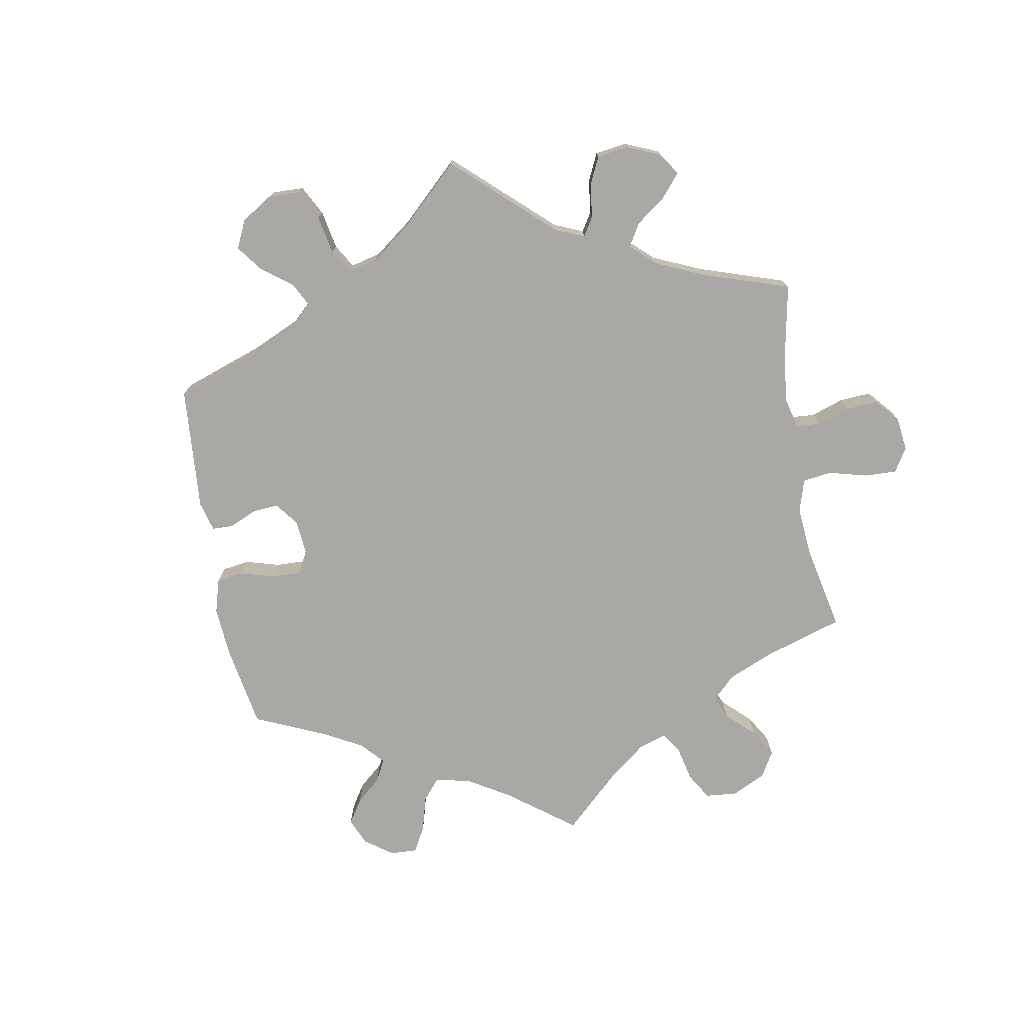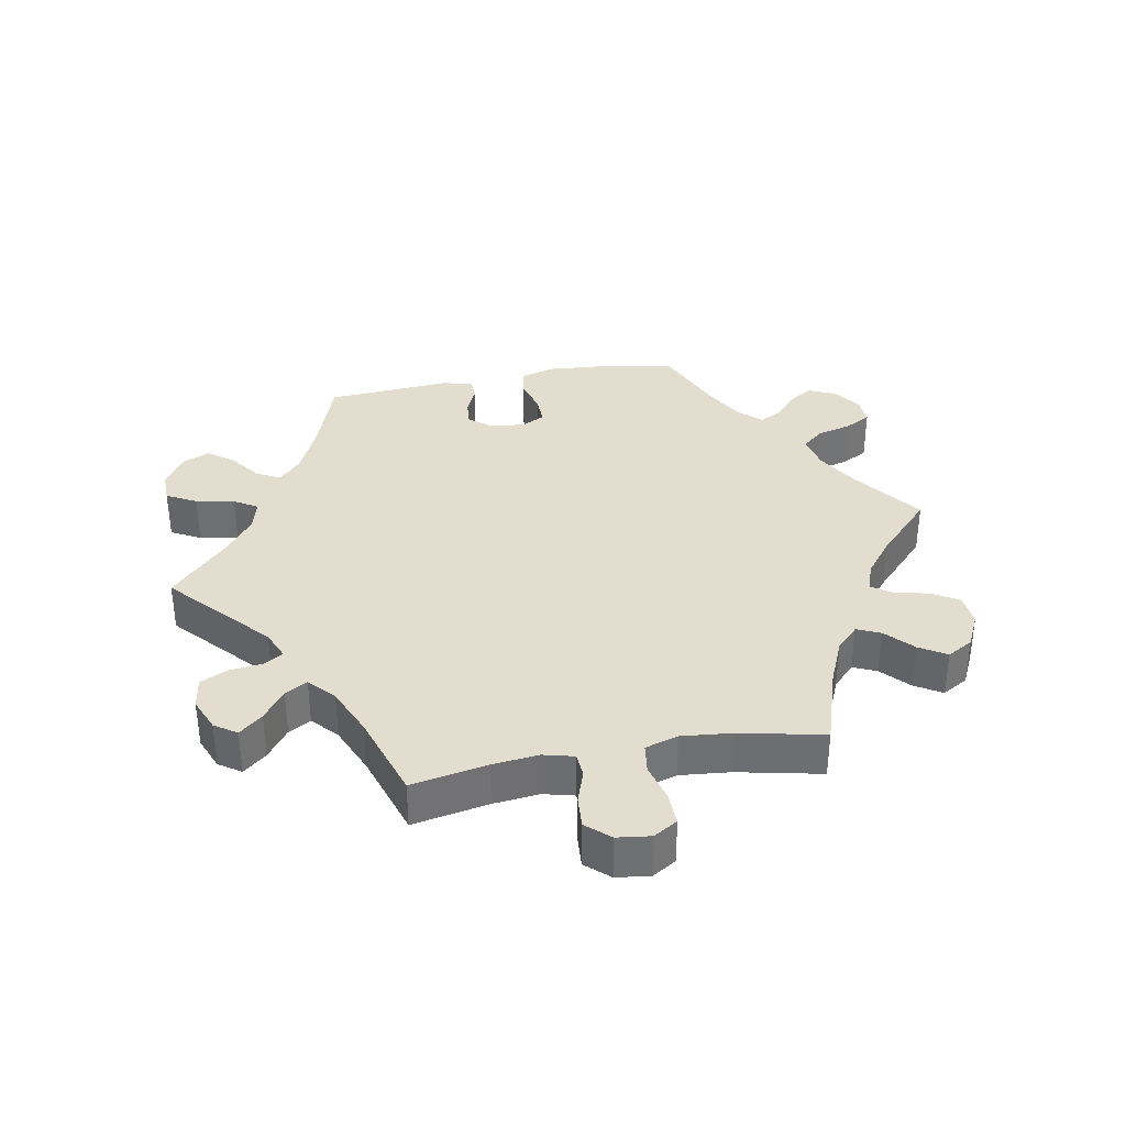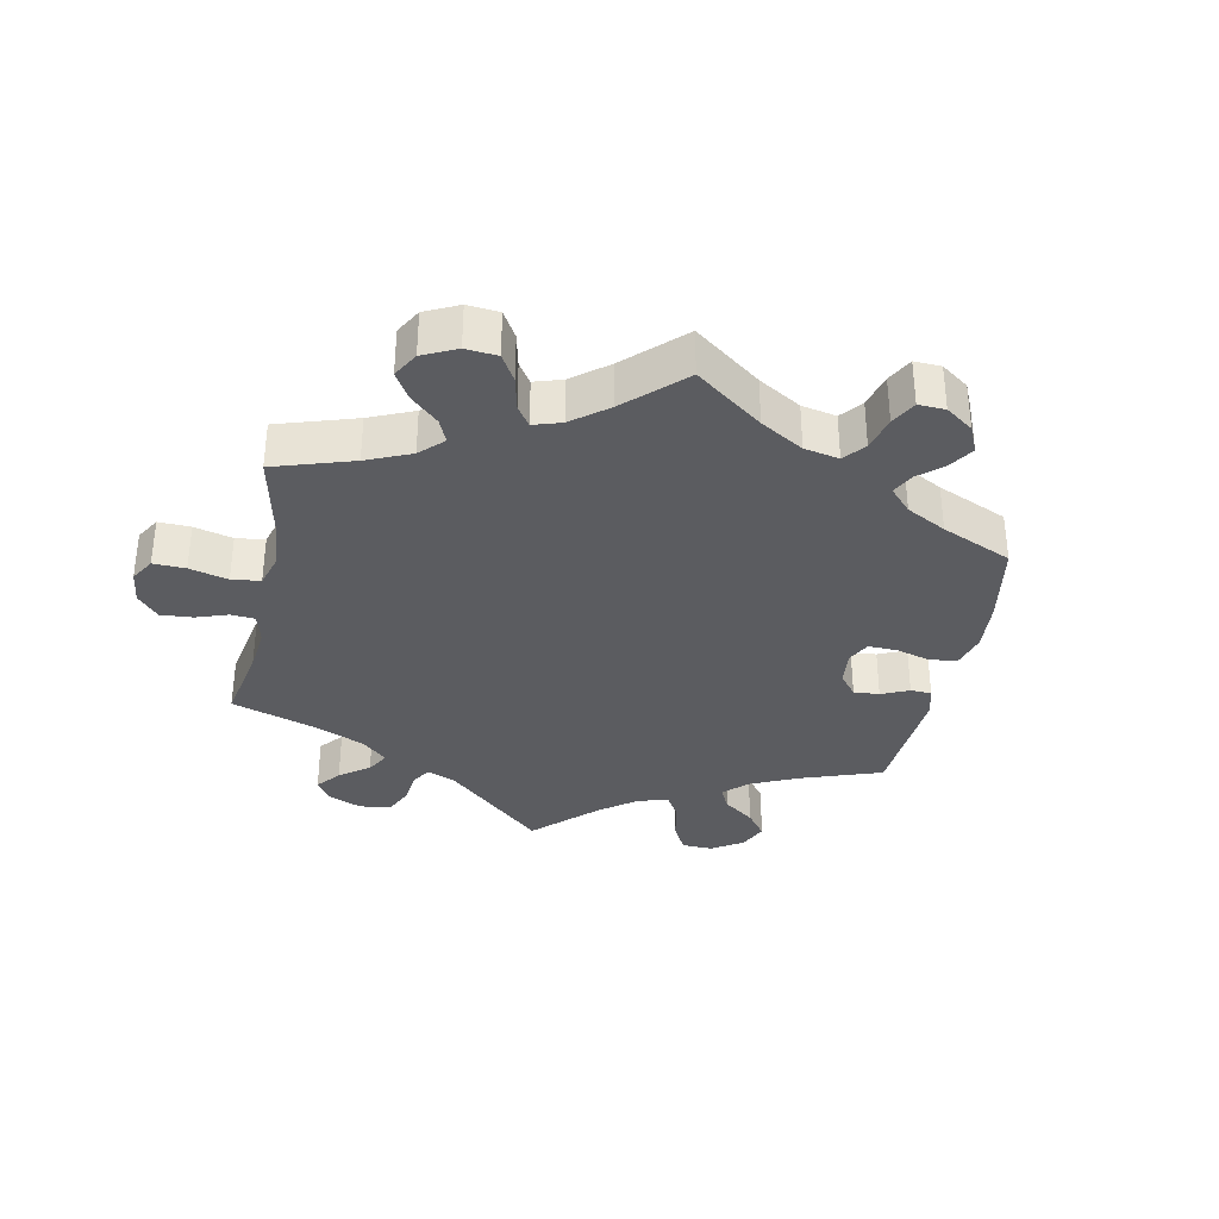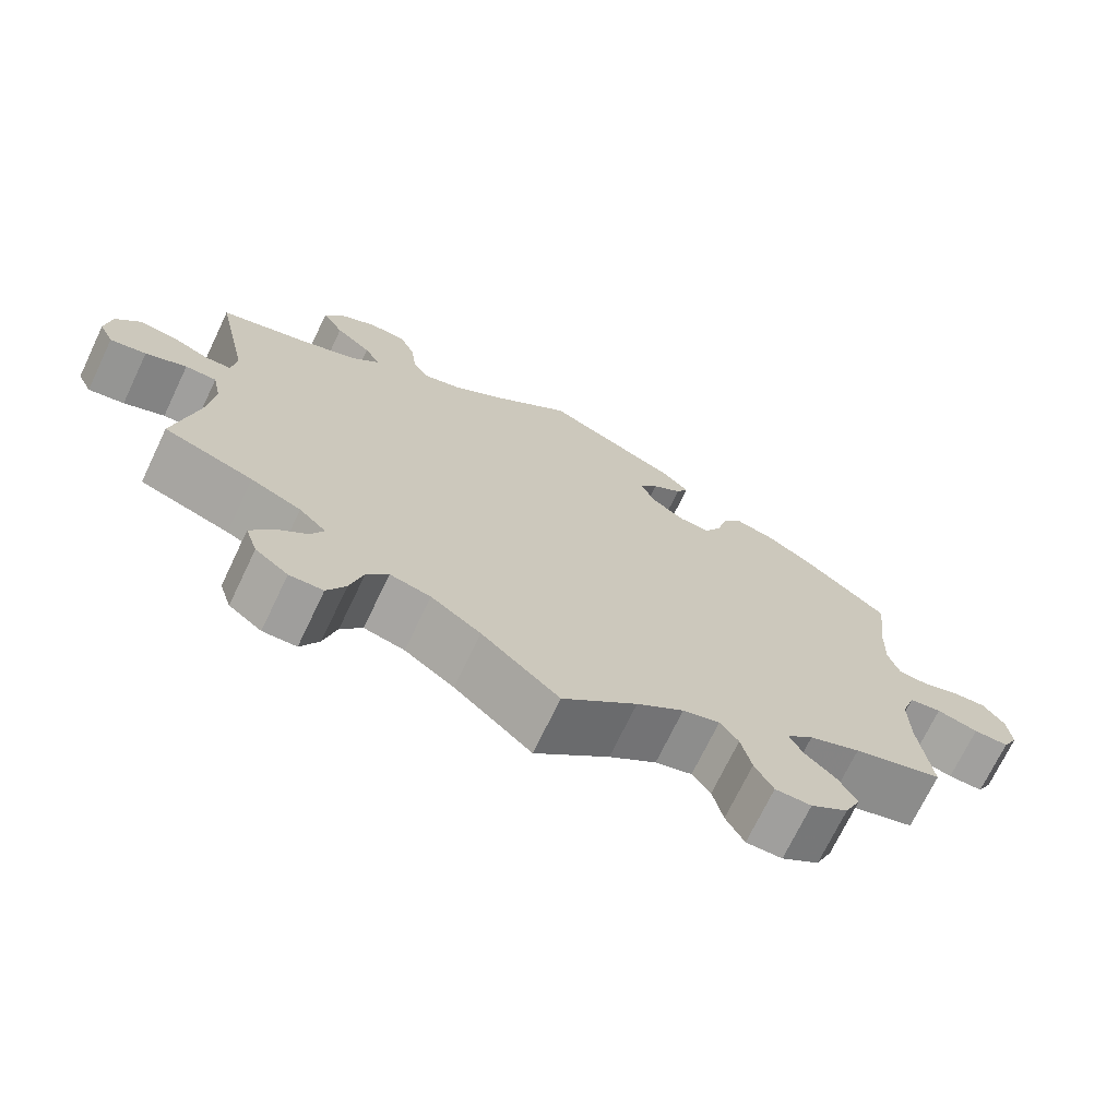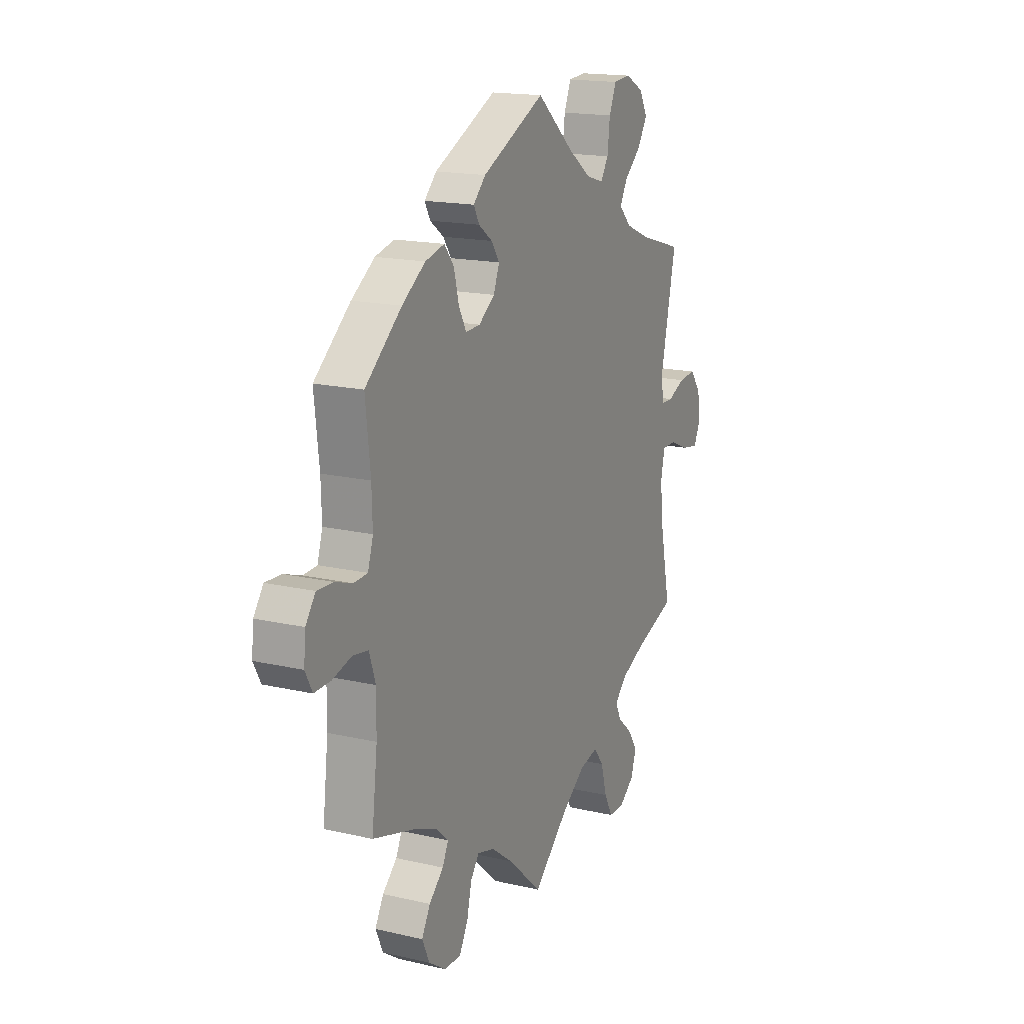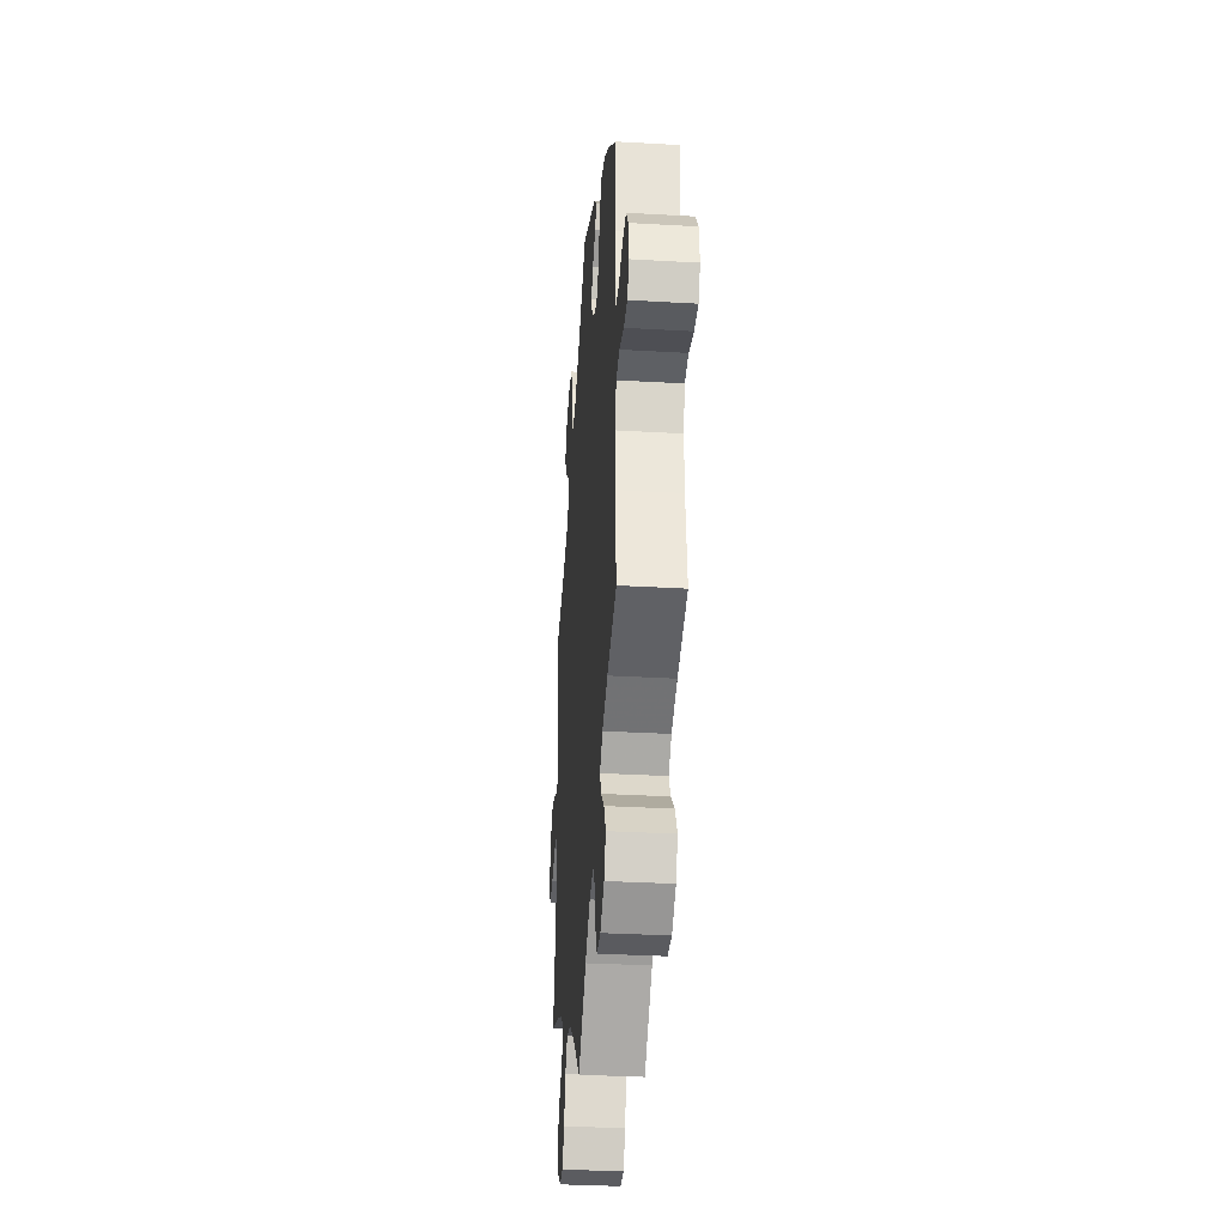
<metadata>
{"format":"obj","ext":"obj","renderer":"f3d","projection":"perspective","resolution":1024,"background":"white","views":[{"elev":-75.2,"azim":70.1,"up":"+Y"},{"elev":35.5,"azim":139.7,"up":"+Y"},{"elev":-34.5,"azim":-131.5,"up":"+Y"},{"elev":-71.4,"azim":154.4,"up":"+Z"},{"elev":16.9,"azim":-64.9,"up":"+Z"},{"elev":-33.4,"azim":-94.5,"up":"+Z"}]}
</metadata>
<code>
v 0.389 0.07 -0.328
v 0.326 0.07 -0.356
v 0.292 0.07 -0.389
v 0.308 0.07 -0.422
v 0.347 0.07 -0.456
v 0.374 0.07 -0.496
v 0.359 0.07 -0.541
v 0.318 0.07 -0.572
v 0.276 0.07 -0.571
v 0.253 0.07 -0.528
v 0.237 0.07 -0.47
v 0.21 0.07 -0.435
v 0.159 0.07 -0.447
v 0.097 0.07 -0.491
v 0 0.07 -0.578
v -0.093 0.07 -0.493
v -0.152 0.07 -0.449
v -0.198 0.07 -0.436
v -0.221 0.07 -0.467
v -0.234 0.07 -0.522
v -0.257 0.07 -0.564
v -0.302 0.07 -0.564
v -0.349 0.07 -0.532
v -0.369 0.07 -0.488
v -0.346 0.07 -0.447
v -0.307 0.07 -0.411
v -0.291 0.07 -0.378
v -0.324 0.07 -0.348
v -0.388 0.07 -0.322
v -0.5 0.07 -0.289
v -0.485 0.07 -0.164
v -0.484 0.07 -0.089
v -0.501 0.07 -0.038
v -0.542 0.07 -0.031
v -0.594 0.07 -0.045
v -0.638 0.07 -0.046
v -0.657 0.07 -0.01
v -0.652 0.07 0.041
v -0.626 0.07 0.077
v -0.583 0.07 0.075
v -0.536 0.07 0.059
v -0.499 0.07 0.061
v -0.485 0.07 0.106
v -0.487 0.07 0.174
v -0.5 0.07 0.289
v -0.402 0.07 0.371
v -0.339 0.07 0.414
v -0.287 0.07 0.427
v -0.261 0.07 0.394
v -0.248 0.07 0.342
v -0.227 0.07 0.303
v -0.188 0.07 0.305
v -0.145 0.07 0.336
v -0.129 0.07 0.376
v -0.151 0.07 0.408
v -0.188 0.07 0.435
v -0.203 0.07 0.463
v -0.17 0.07 0.496
v 0 0.07 0.578
v 0.1 0.07 0.492
v 0.163 0.07 0.447
v 0.21 0.07 0.433
v 0.231 0.07 0.466
v 0.238 0.07 0.523
v 0.257 0.07 0.568
v 0.304 0.07 0.572
v 0.353 0.07 0.546
v 0.375 0.07 0.505
v 0.348 0.07 0.462
v 0.303 0.07 0.423
v 0.283 0.07 0.387
v 0.316 0.07 0.353
v 0.382 0.07 0.325
v 0.501 0.07 0.29
v 0.459 0.07 0.097
v 0.465 0.07 0.05
v 0.498 0.07 0.049
v 0.545 0.07 0.069
v 0.591 0.07 0.073
v 0.621 0.07 0.035
v 0.628 0.07 -0.019
v 0.61 0.07 -0.055
v 0.565 0.07 -0.047
v 0.514 0.07 -0.025
v 0.475 0.07 -0.025
v 0.464 0.07 -0.076
v 0.473 0.07 -0.155
v 0.501 0.07 -0.289
v 0.389 0 -0.328
v 0.326 0 -0.356
v 0.292 0 -0.389
v 0.308 0 -0.422
v 0.347 0 -0.456
v 0.374 0 -0.496
v 0.359 0 -0.541
v 0.318 0 -0.572
v 0.276 0 -0.571
v 0.253 0 -0.528
v 0.237 0 -0.47
v 0.21 0 -0.435
v 0.159 0 -0.447
v 0.097 0 -0.491
v 0 0 -0.578
v -0.093 0 -0.493
v -0.152 0 -0.449
v -0.198 0 -0.436
v -0.221 0 -0.467
v -0.234 0 -0.522
v -0.257 0 -0.564
v -0.302 0 -0.564
v -0.349 0 -0.532
v -0.369 0 -0.488
v -0.346 0 -0.447
v -0.307 0 -0.411
v -0.291 0 -0.378
v -0.324 0 -0.348
v -0.388 0 -0.322
v -0.5 0 -0.289
v -0.485 0 -0.164
v -0.484 0 -0.089
v -0.501 0 -0.038
v -0.542 0 -0.031
v -0.594 0 -0.045
v -0.638 0 -0.046
v -0.657 0 -0.01
v -0.652 0 0.041
v -0.626 0 0.077
v -0.583 0 0.075
v -0.536 0 0.059
v -0.499 0 0.061
v -0.485 0 0.106
v -0.487 0 0.174
v -0.5 0 0.289
v -0.402 0 0.371
v -0.339 0 0.414
v -0.287 0 0.427
v -0.261 0 0.394
v -0.248 0 0.342
v -0.227 0 0.303
v -0.188 0 0.305
v -0.145 0 0.336
v -0.129 0 0.376
v -0.151 0 0.408
v -0.188 0 0.435
v -0.203 0 0.463
v -0.17 0 0.496
v 0 0 0.578
v 0.1 0 0.492
v 0.163 0 0.447
v 0.21 0 0.433
v 0.231 0 0.466
v 0.238 0 0.523
v 0.257 0 0.568
v 0.304 0 0.572
v 0.353 0 0.546
v 0.375 0 0.505
v 0.348 0 0.462
v 0.303 0 0.423
v 0.283 0 0.387
v 0.316 0 0.353
v 0.382 0 0.325
v 0.501 0 0.29
v 0.459 0 0.097
v 0.465 0 0.05
v 0.498 0 0.049
v 0.545 0 0.069
v 0.591 0 0.073
v 0.621 0 0.035
v 0.628 0 -0.019
v 0.61 0 -0.055
v 0.565 0 -0.047
v 0.514 0 -0.025
v 0.475 0 -0.025
v 0.464 0 -0.076
v 0.473 0 -0.155
v 0.501 0 -0.289
f 87 88 1
f 86 87 1 2
f 85 86 2 3
f 81 82 83 84
f 81 84 85
f 80 81 85
f 77 78 79 80
f 76 77 80 85
f 73 74 75
f 72 73 75 76
f 71 72 76 85
f 67 68 69 70
f 67 70 71
f 66 67 71
f 63 64 65 66
f 62 63 66 71
f 61 62 71 85
f 57 58 59 60
f 55 56 57 60
f 54 55 60 61
f 53 54 61 85
f 47 48 49 50
f 47 50 51
f 44 45 46 47
f 43 44 47 51
f 42 43 51 52
f 38 39 40 41
f 38 41 42
f 37 38 42
f 34 35 36 37
f 33 34 37 42
f 32 33 42 52
f 29 30 31
f 28 29 31 32
f 27 28 32 52
f 23 24 25 26
f 23 26 27
f 22 23 27
f 19 20 21 22
f 18 19 22 27
f 17 18 27 52
f 14 15 16
f 13 14 16 17
f 12 13 17 52
f 8 9 10 11
f 4 5 6 7
f 3 4 7 8
f 52 53 85 3
f 11 12 52
f 3 8 11 52
f 89 176 175
f 90 89 175 174
f 91 90 174 173
f 172 171 170 169
f 173 172 169
f 173 169 168
f 168 167 166 165
f 173 168 165 164
f 163 162 161
f 164 163 161 160
f 173 164 160 159
f 158 157 156 155
f 159 158 155
f 159 155 154
f 154 153 152 151
f 159 154 151 150
f 173 159 150 149
f 148 147 146 145
f 148 145 144 143
f 149 148 143 142
f 173 149 142 141
f 138 137 136 135
f 139 138 135
f 135 134 133 132
f 139 135 132 131
f 140 139 131 130
f 129 128 127 126
f 130 129 126
f 130 126 125
f 125 124 123 122
f 130 125 122 121
f 140 130 121 120
f 119 118 117
f 120 119 117 116
f 140 120 116 115
f 114 113 112 111
f 115 114 111
f 115 111 110
f 110 109 108 107
f 115 110 107 106
f 140 115 106 105
f 104 103 102
f 105 104 102 101
f 140 105 101 100
f 99 98 97 96
f 95 94 93 92
f 96 95 92 91
f 91 173 141 140
f 140 100 99
f 140 99 96 91
f 1 89 90 2
f 2 90 91 3
f 3 91 92 4
f 4 92 93 5
f 5 93 94 6
f 6 94 95 7
f 7 95 96 8
f 8 96 97 9
f 9 97 98 10
f 10 98 99 11
f 11 99 100 12
f 12 100 101 13
f 13 101 102 14
f 14 102 103 15
f 15 103 104 16
f 16 104 105 17
f 17 105 106 18
f 18 106 107 19
f 19 107 108 20
f 20 108 109 21
f 21 109 110 22
f 22 110 111 23
f 23 111 112 24
f 24 112 113 25
f 25 113 114 26
f 26 114 115 27
f 27 115 116 28
f 28 116 117 29
f 29 117 118 30
f 30 118 119 31
f 31 119 120 32
f 32 120 121 33
f 33 121 122 34
f 34 122 123 35
f 35 123 124 36
f 36 124 125 37
f 37 125 126 38
f 38 126 127 39
f 39 127 128 40
f 40 128 129 41
f 41 129 130 42
f 42 130 131 43
f 43 131 132 44
f 44 132 133 45
f 45 133 134 46
f 46 134 135 47
f 47 135 136 48
f 48 136 137 49
f 49 137 138 50
f 50 138 139 51
f 51 139 140 52
f 52 140 141 53
f 53 141 142 54
f 54 142 143 55
f 55 143 144 56
f 56 144 145 57
f 57 145 146 58
f 58 146 147 59
f 59 147 148 60
f 60 148 149 61
f 61 149 150 62
f 62 150 151 63
f 63 151 152 64
f 64 152 153 65
f 65 153 154 66
f 66 154 155 67
f 67 155 156 68
f 68 156 157 69
f 69 157 158 70
f 70 158 159 71
f 71 159 160 72
f 72 160 161 73
f 73 161 162 74
f 74 162 163 75
f 75 163 164 76
f 76 164 165 77
f 77 165 166 78
f 78 166 167 79
f 79 167 168 80
f 80 168 169 81
f 81 169 170 82
f 82 170 171 83
f 83 171 172 84
f 84 172 173 85
f 85 173 174 86
f 86 174 175 87
f 87 175 176 88
f 88 176 89 1

</code>
